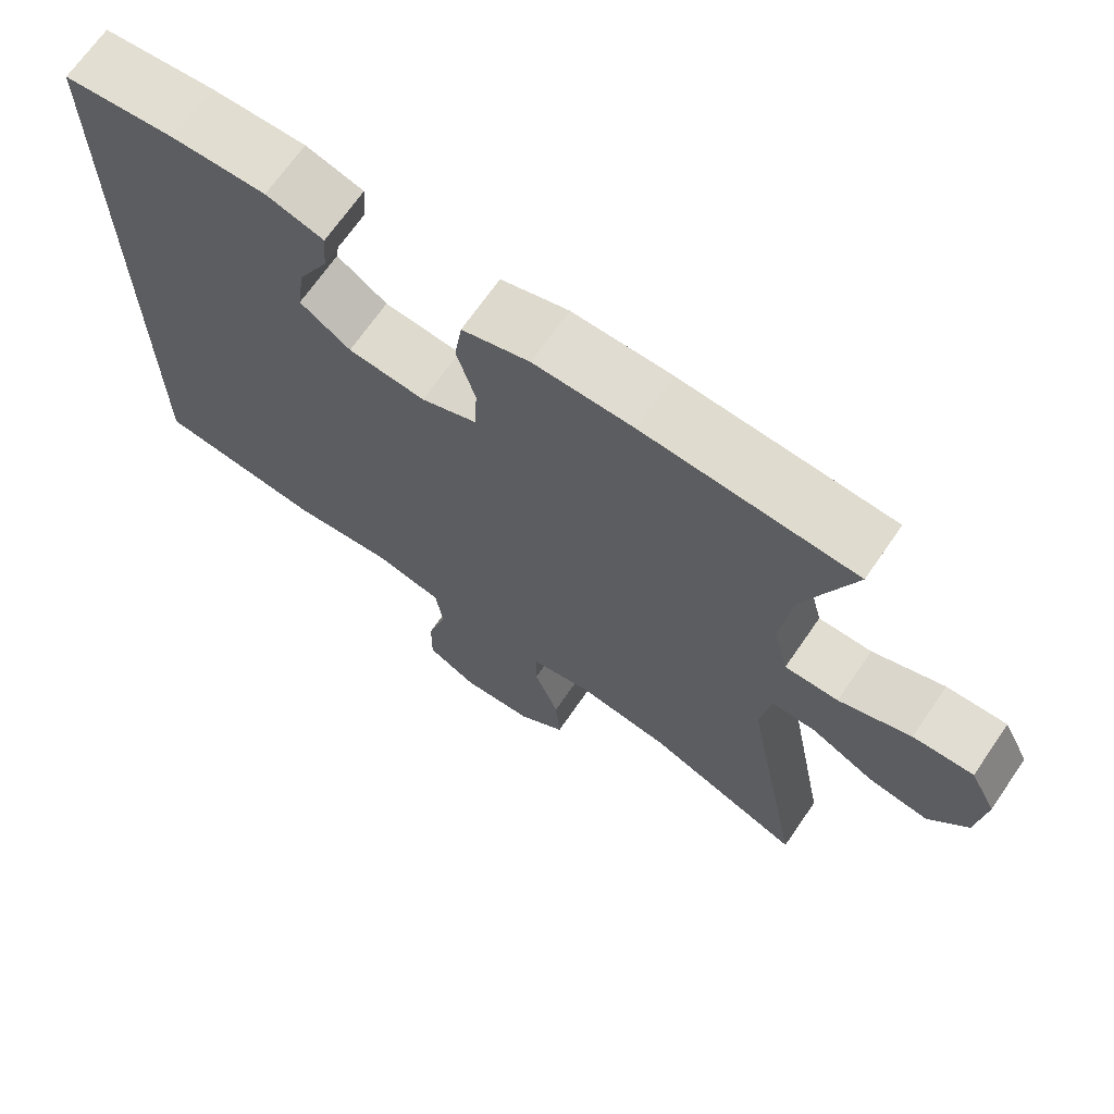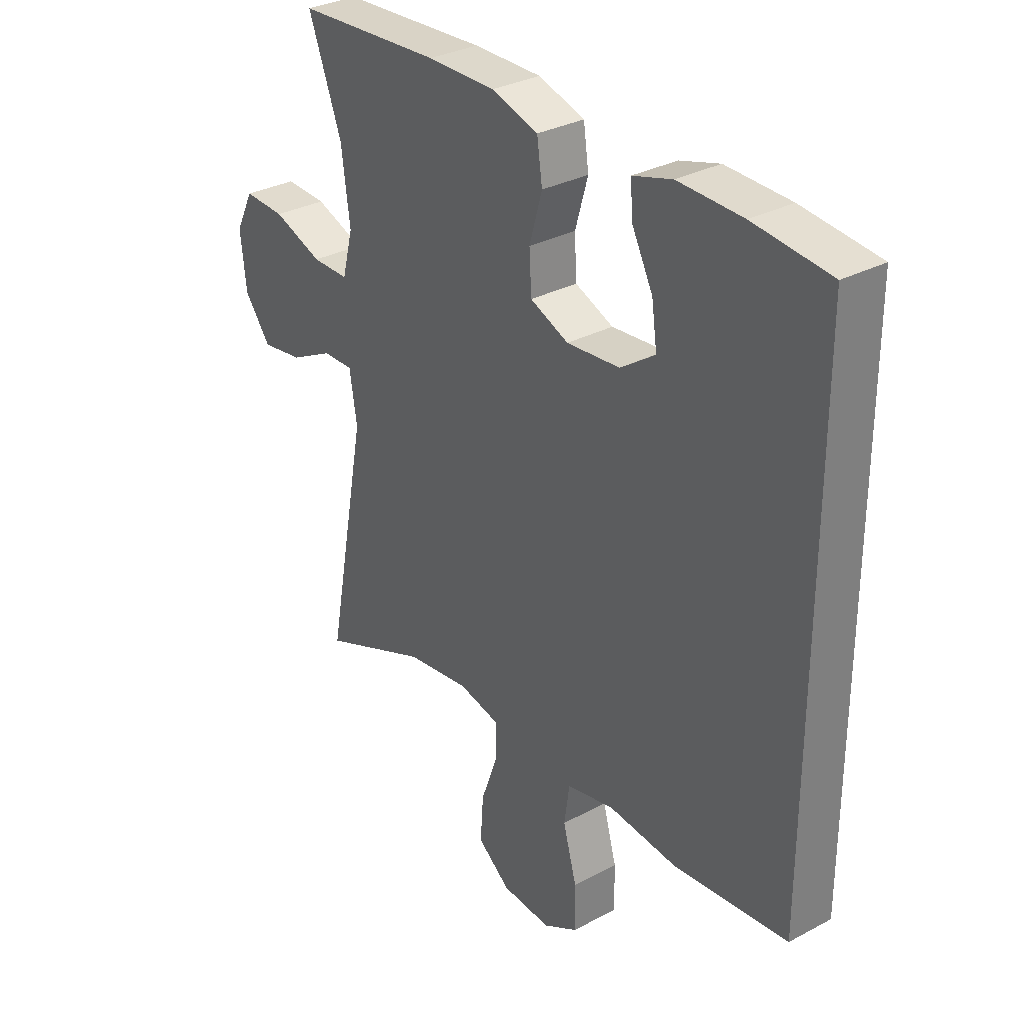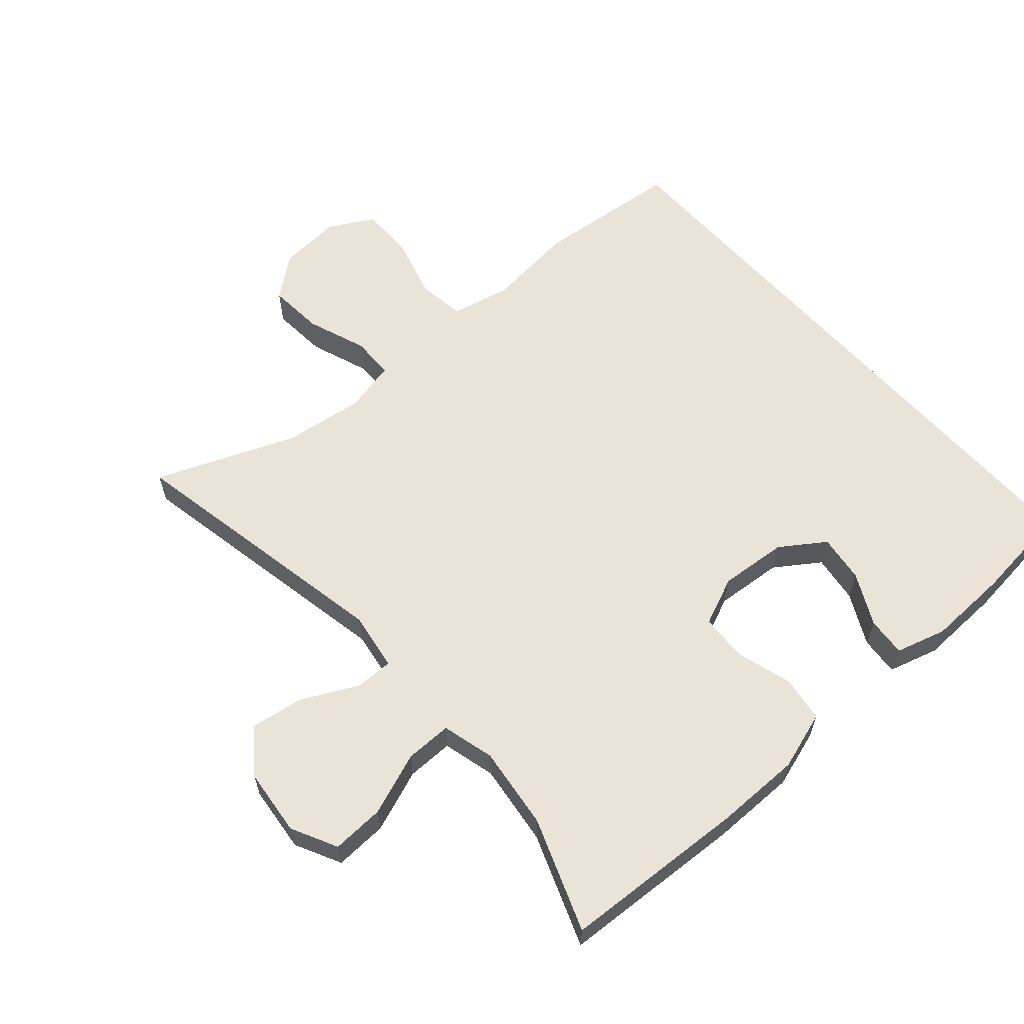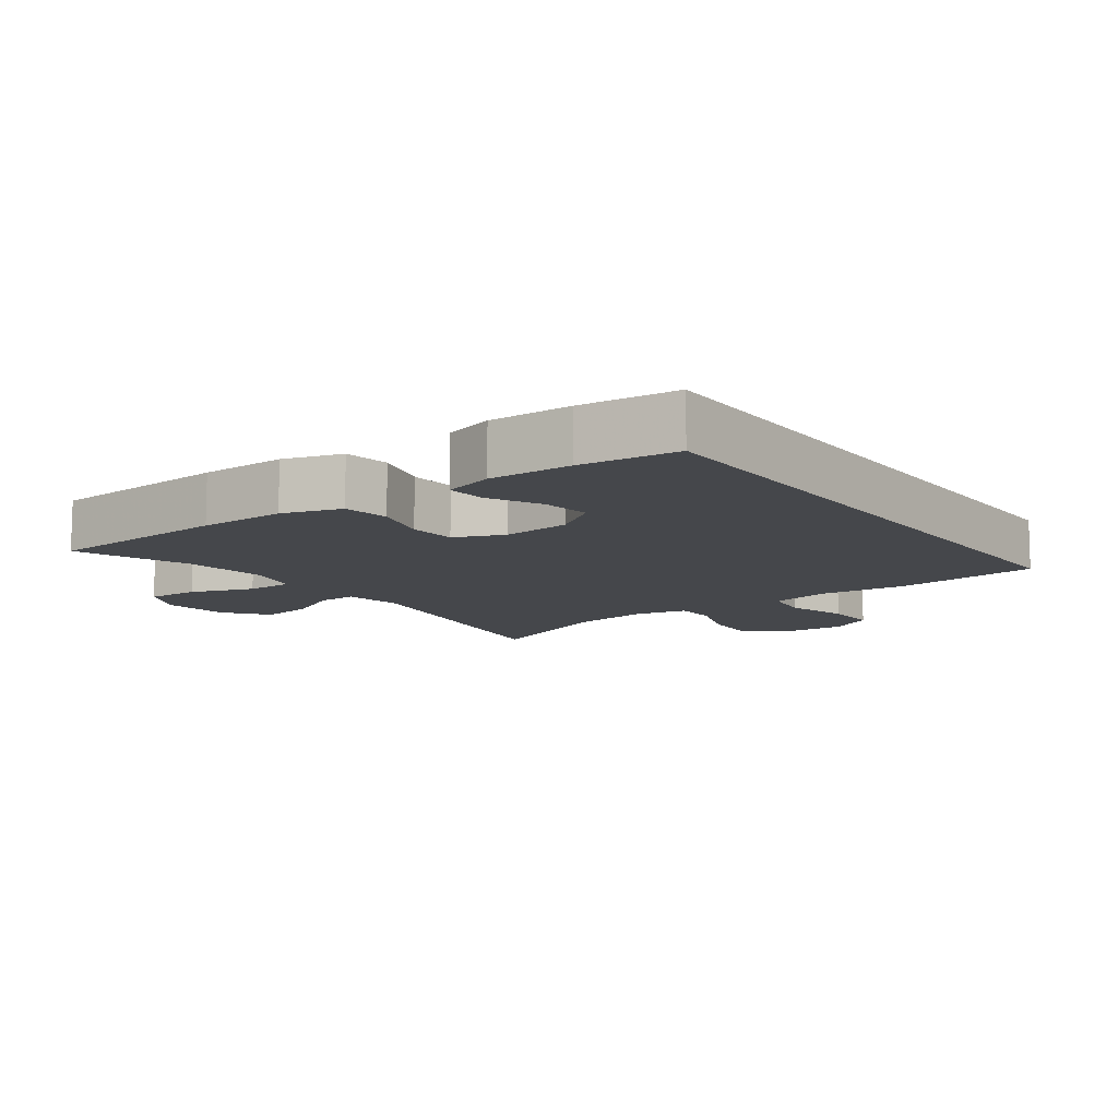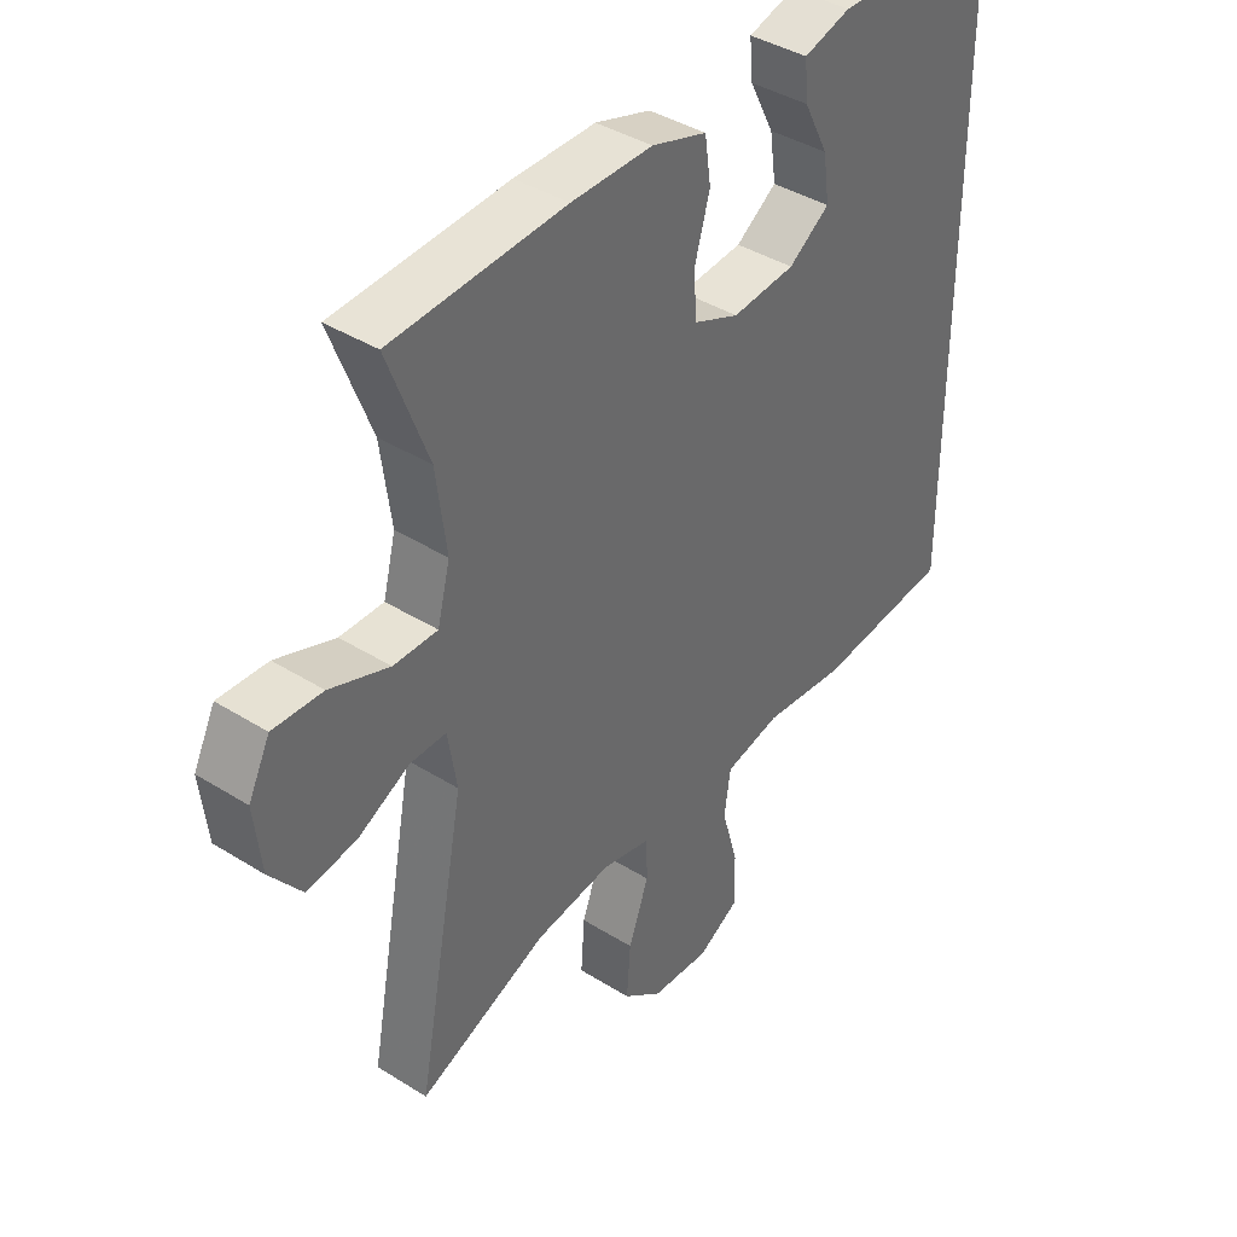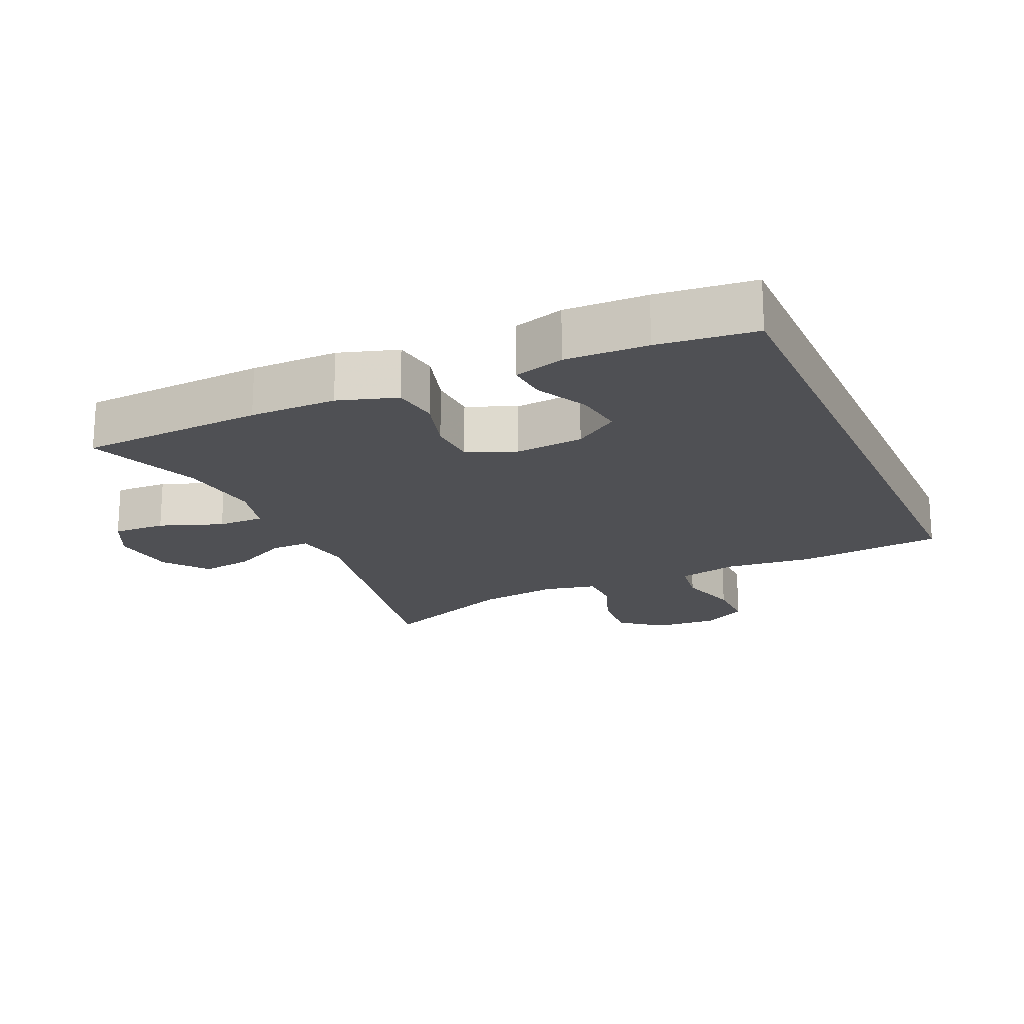
<metadata>
{"format":"obj","ext":"obj","renderer":"f3d","projection":"perspective","resolution":1024,"background":"white","views":[{"elev":68.9,"azim":-145.4,"up":"+Z"},{"elev":31.7,"azim":53.0,"up":"+Z"},{"elev":61.1,"azim":-41.7,"up":"+Y"},{"elev":-10.6,"azim":36.1,"up":"+Y"},{"elev":40.0,"azim":-52.3,"up":"+Z"},{"elev":-19.1,"azim":24.0,"up":"+Y"}]}
</metadata>
<code>
v 0.5 0.07 0.503
v 0.5 0.07 -0.395
v 0.286 0.07 -0.418
v 0.155 0.07 -0.405
v 0.067 0.07 -0.425
v 0.057 0.07 -0.494
v 0.083 0.07 -0.586
v 0.084 0.07 -0.666
v 0.019 0.07 -0.703
v -0.074 0.07 -0.697
v -0.136 0.07 -0.649
v -0.13 0.07 -0.567
v -0.098 0.07 -0.479
v -0.099 0.07 -0.416
v -0.176 0.07 -0.399
v -0.296 0.07 -0.416
v -0.5 0.07 -0.5
v -0.423 0.07 -0.092
v -0.437 0.07 -0.005
v -0.494 0.07 -0.006
v -0.576 0.07 -0.048
v -0.654 0.07 -0.06
v -0.704 0.07 0.004
v -0.715 0.07 0.103
v -0.681 0.07 0.171
v -0.603 0.07 0.168
v -0.51 0.07 0.134
v -0.441 0.07 0.134
v -0.421 0.07 0.212
v -0.437 0.07 0.334
v -0.5 0.07 0.5
v -0.227 0.07 0.517
v -0.099 0.07 0.518
v -0.012 0.07 0.491
v -0.002 0.07 0.423
v -0.026 0.07 0.34
v -0.022 0.07 0.27
v 0.05 0.07 0.24
v 0.15 0.07 0.249
v 0.215 0.07 0.294
v 0.205 0.07 0.365
v 0.166 0.07 0.441
v 0.161 0.07 0.499
v 0.235 0.07 0.521
v 0.356 0.07 0.518
v 0.5 0 0.503
v 0.5 0 -0.395
v 0.286 0 -0.418
v 0.155 0 -0.405
v 0.067 0 -0.425
v 0.057 0 -0.494
v 0.083 0 -0.586
v 0.084 0 -0.666
v 0.019 0 -0.703
v -0.074 0 -0.697
v -0.136 0 -0.649
v -0.13 0 -0.567
v -0.098 0 -0.479
v -0.099 0 -0.416
v -0.176 0 -0.399
v -0.296 0 -0.416
v -0.5 0 -0.5
v -0.423 0 -0.092
v -0.437 0 -0.005
v -0.494 0 -0.006
v -0.576 0 -0.048
v -0.654 0 -0.06
v -0.704 0 0.004
v -0.715 0 0.103
v -0.681 0 0.171
v -0.603 0 0.168
v -0.51 0 0.134
v -0.441 0 0.134
v -0.421 0 0.212
v -0.437 0 0.334
v -0.5 0 0.5
v -0.227 0 0.517
v -0.099 0 0.518
v -0.012 0 0.491
v -0.002 0 0.423
v -0.026 0 0.34
v -0.022 0 0.27
v 0.05 0 0.24
v 0.15 0 0.249
v 0.215 0 0.294
v 0.205 0 0.365
v 0.166 0 0.441
v 0.161 0 0.499
v 0.235 0 0.521
v 0.356 0 0.518
f 41 42 43 44
f 40 41 44 45
f 33 34 35 36
f 33 36 37
f 30 31 32 33
f 29 30 33 37
f 28 29 37 38
f 24 25 26 27
f 24 27 28
f 23 24 28
f 20 21 22 23
f 19 20 23 28
f 18 19 28 38
f 16 17 18 38
f 10 11 12 13
f 10 13 14
f 9 10 14
f 6 7 8 9
f 5 6 9 14
f 4 5 14 15
f 2 3 4
f 40 45 1 2
f 39 40 2 4
f 15 16 38 39
f 4 15 39
f 89 88 87 86
f 90 89 86 85
f 81 80 79 78
f 82 81 78
f 78 77 76 75
f 82 78 75 74
f 83 82 74 73
f 72 71 70 69
f 73 72 69
f 73 69 68
f 68 67 66 65
f 73 68 65 64
f 83 73 64 63
f 83 63 62 61
f 58 57 56 55
f 59 58 55
f 59 55 54
f 54 53 52 51
f 59 54 51 50
f 60 59 50 49
f 49 48 47
f 47 46 90 85
f 49 47 85 84
f 84 83 61 60
f 84 60 49
f 1 46 47 2
f 2 47 48 3
f 3 48 49 4
f 4 49 50 5
f 5 50 51 6
f 6 51 52 7
f 7 52 53 8
f 8 53 54 9
f 9 54 55 10
f 10 55 56 11
f 11 56 57 12
f 12 57 58 13
f 13 58 59 14
f 14 59 60 15
f 15 60 61 16
f 16 61 62 17
f 17 62 63 18
f 18 63 64 19
f 19 64 65 20
f 20 65 66 21
f 21 66 67 22
f 22 67 68 23
f 23 68 69 24
f 24 69 70 25
f 25 70 71 26
f 26 71 72 27
f 27 72 73 28
f 28 73 74 29
f 29 74 75 30
f 30 75 76 31
f 31 76 77 32
f 32 77 78 33
f 33 78 79 34
f 34 79 80 35
f 35 80 81 36
f 36 81 82 37
f 37 82 83 38
f 38 83 84 39
f 39 84 85 40
f 40 85 86 41
f 41 86 87 42
f 42 87 88 43
f 43 88 89 44
f 44 89 90 45
f 45 90 46 1

</code>
